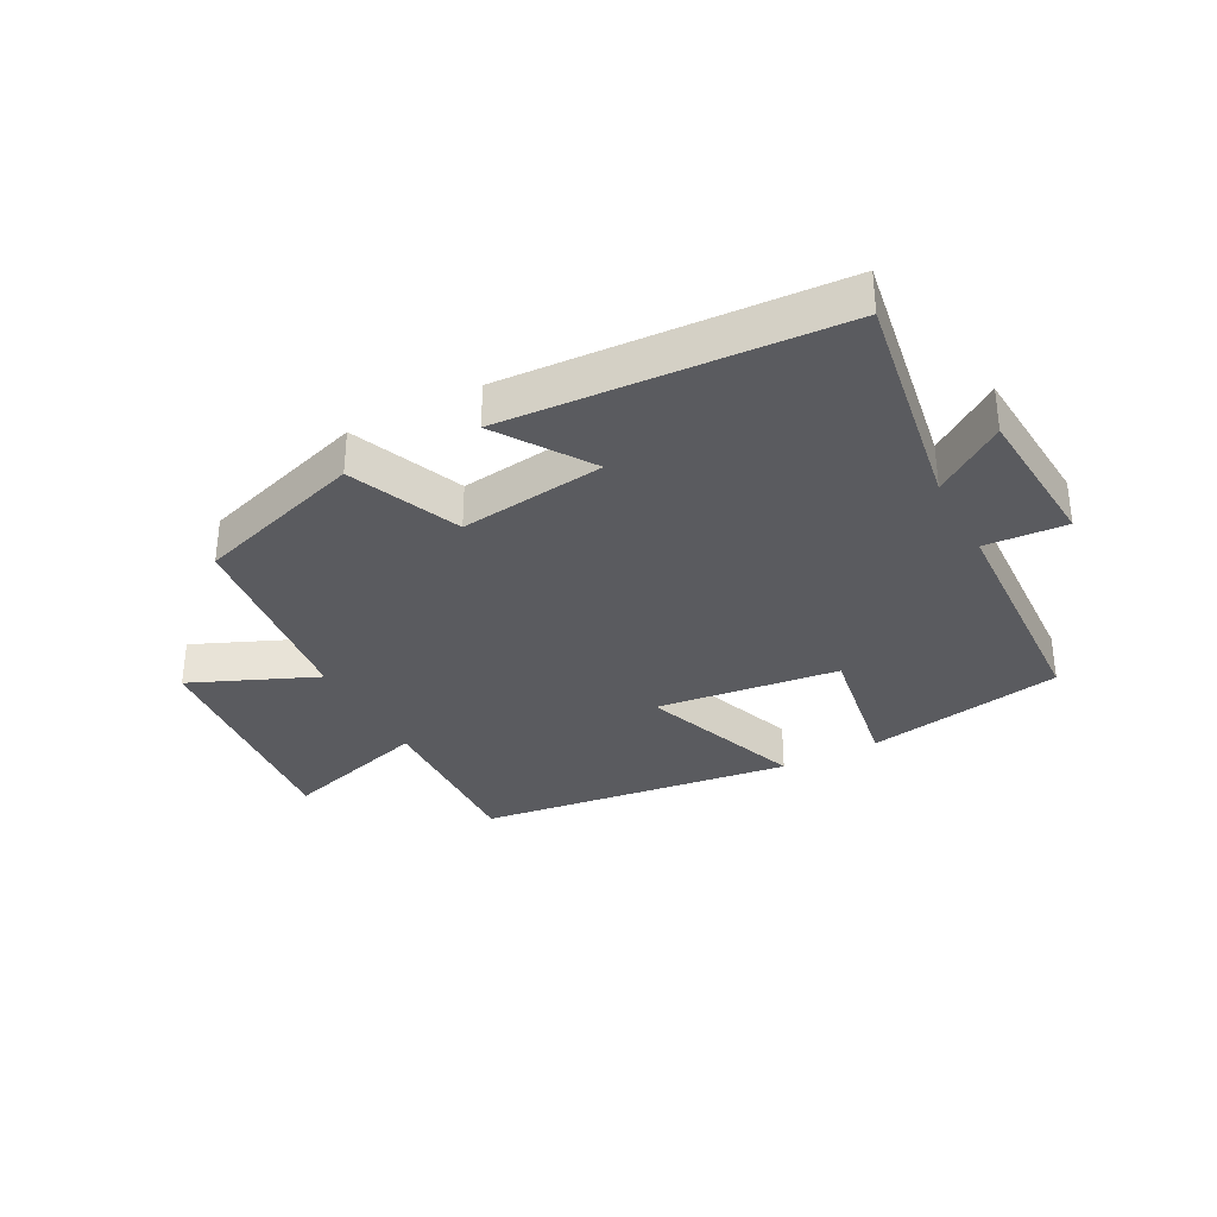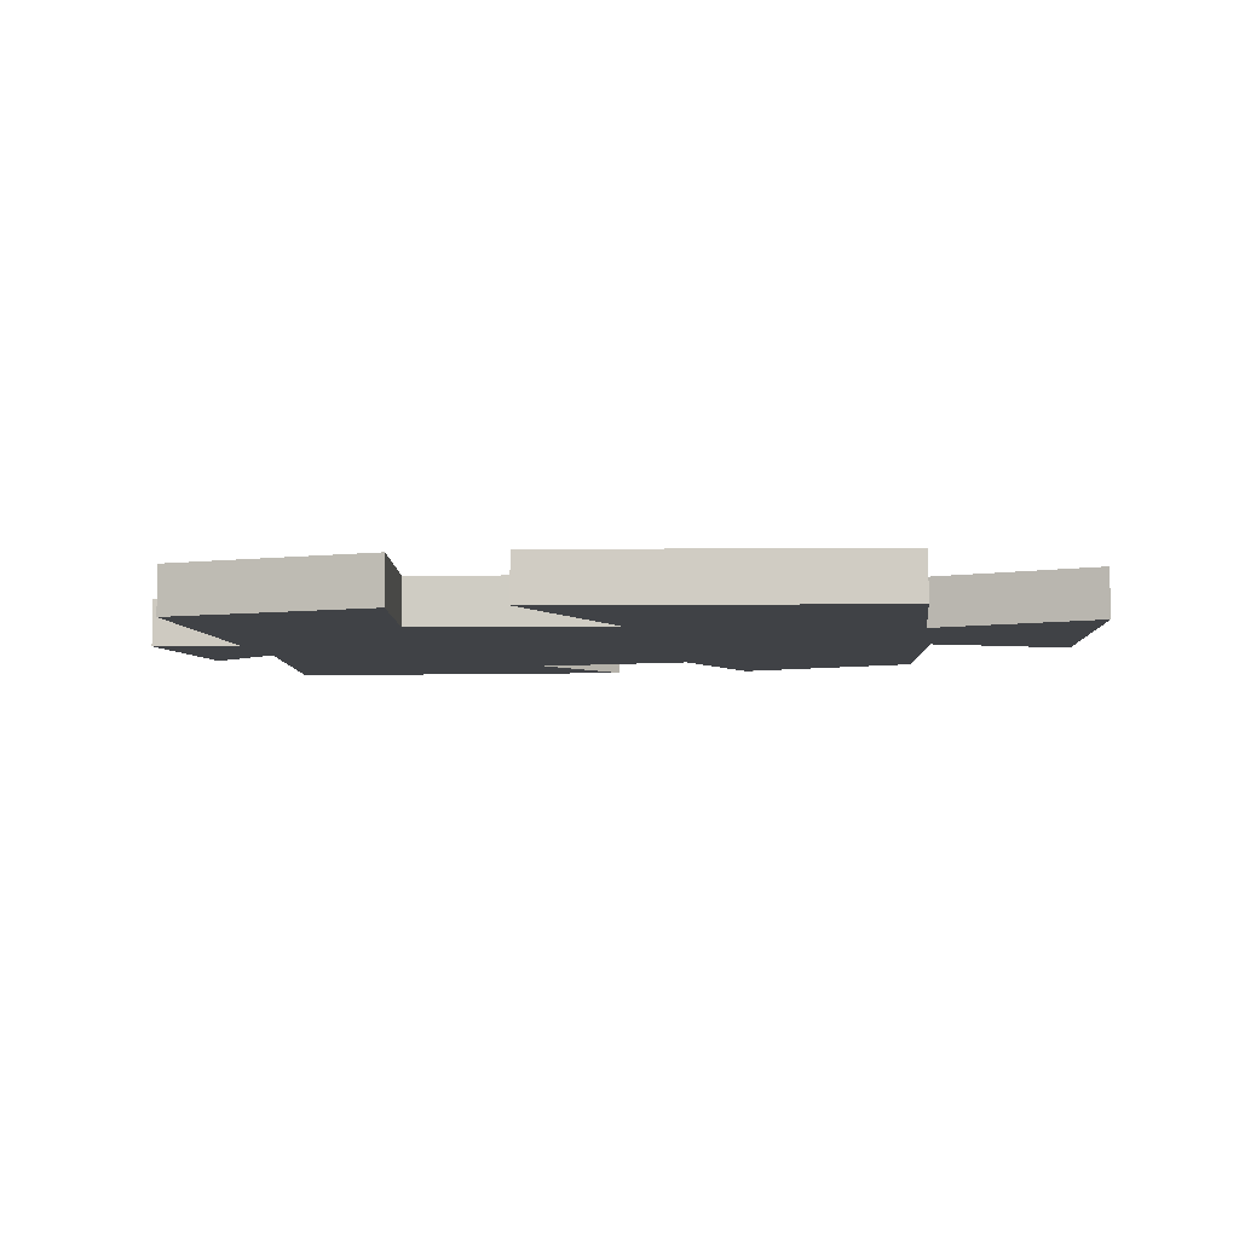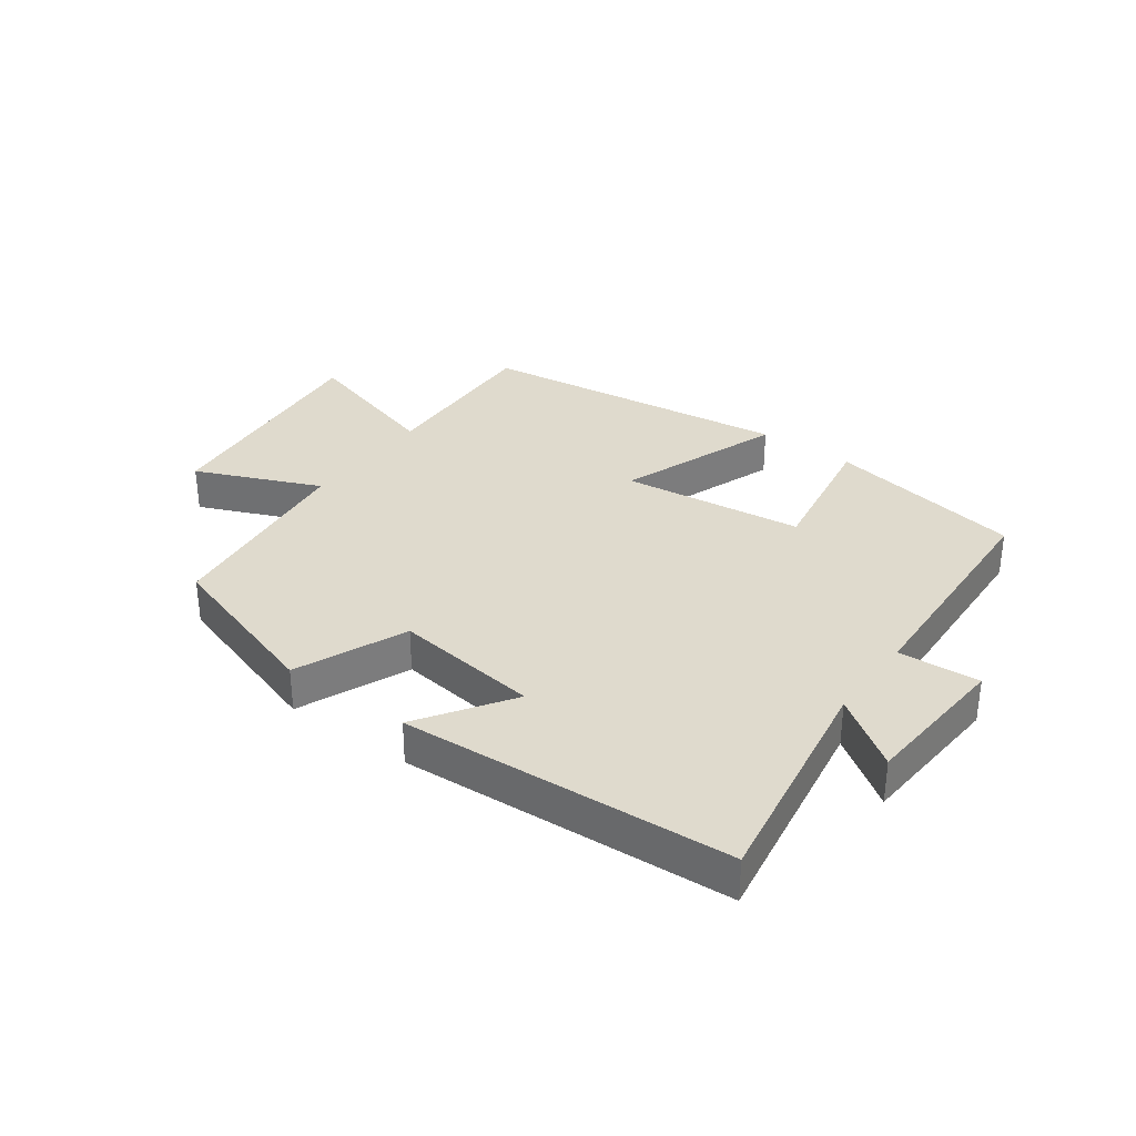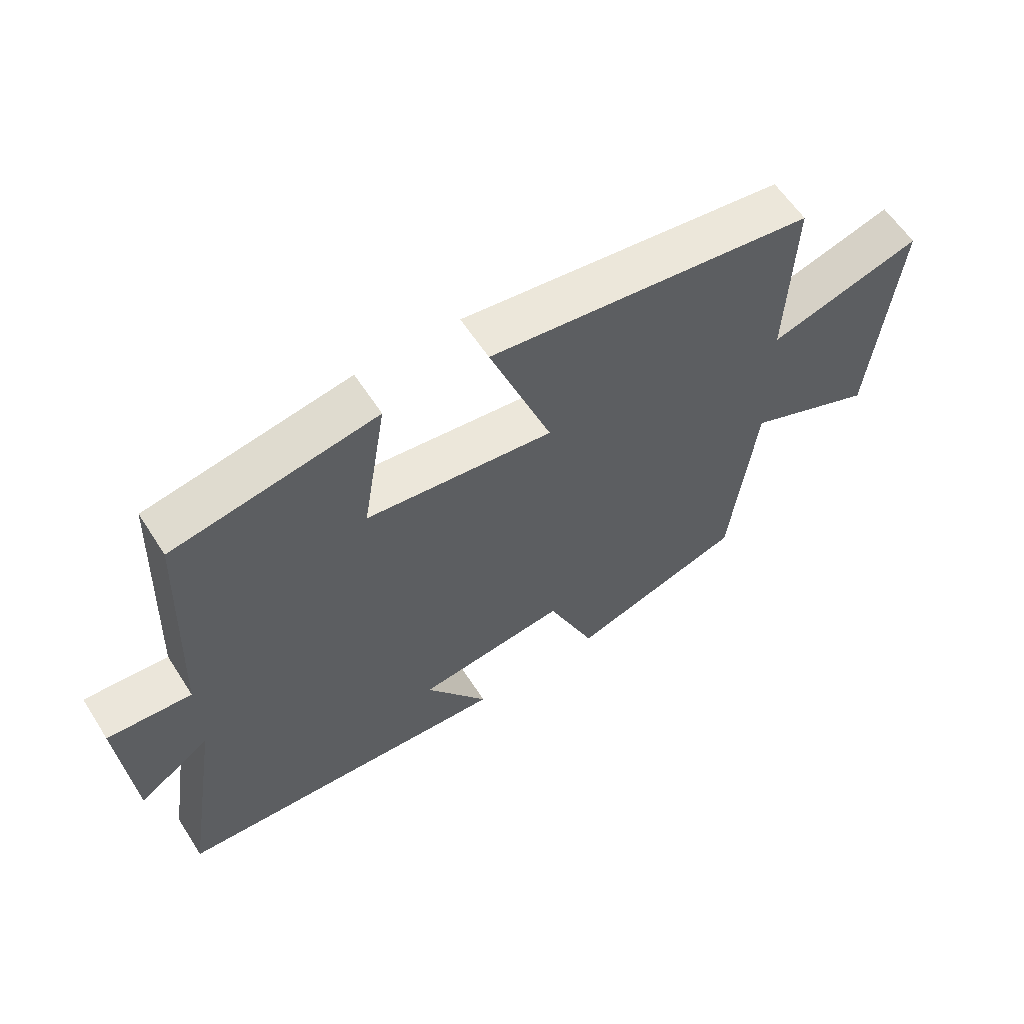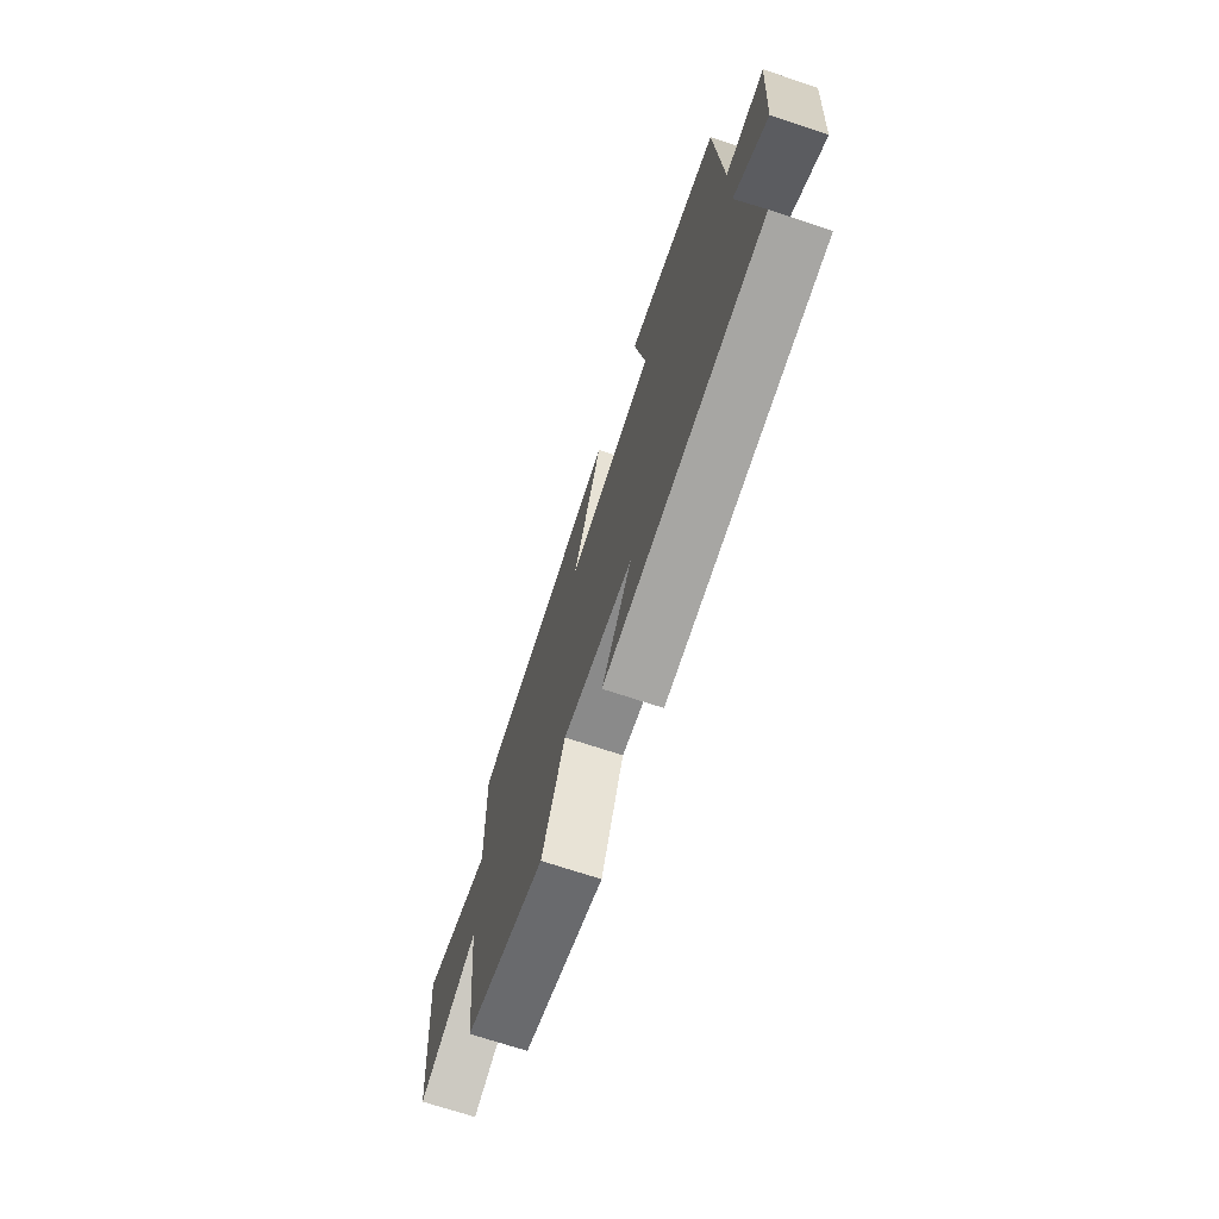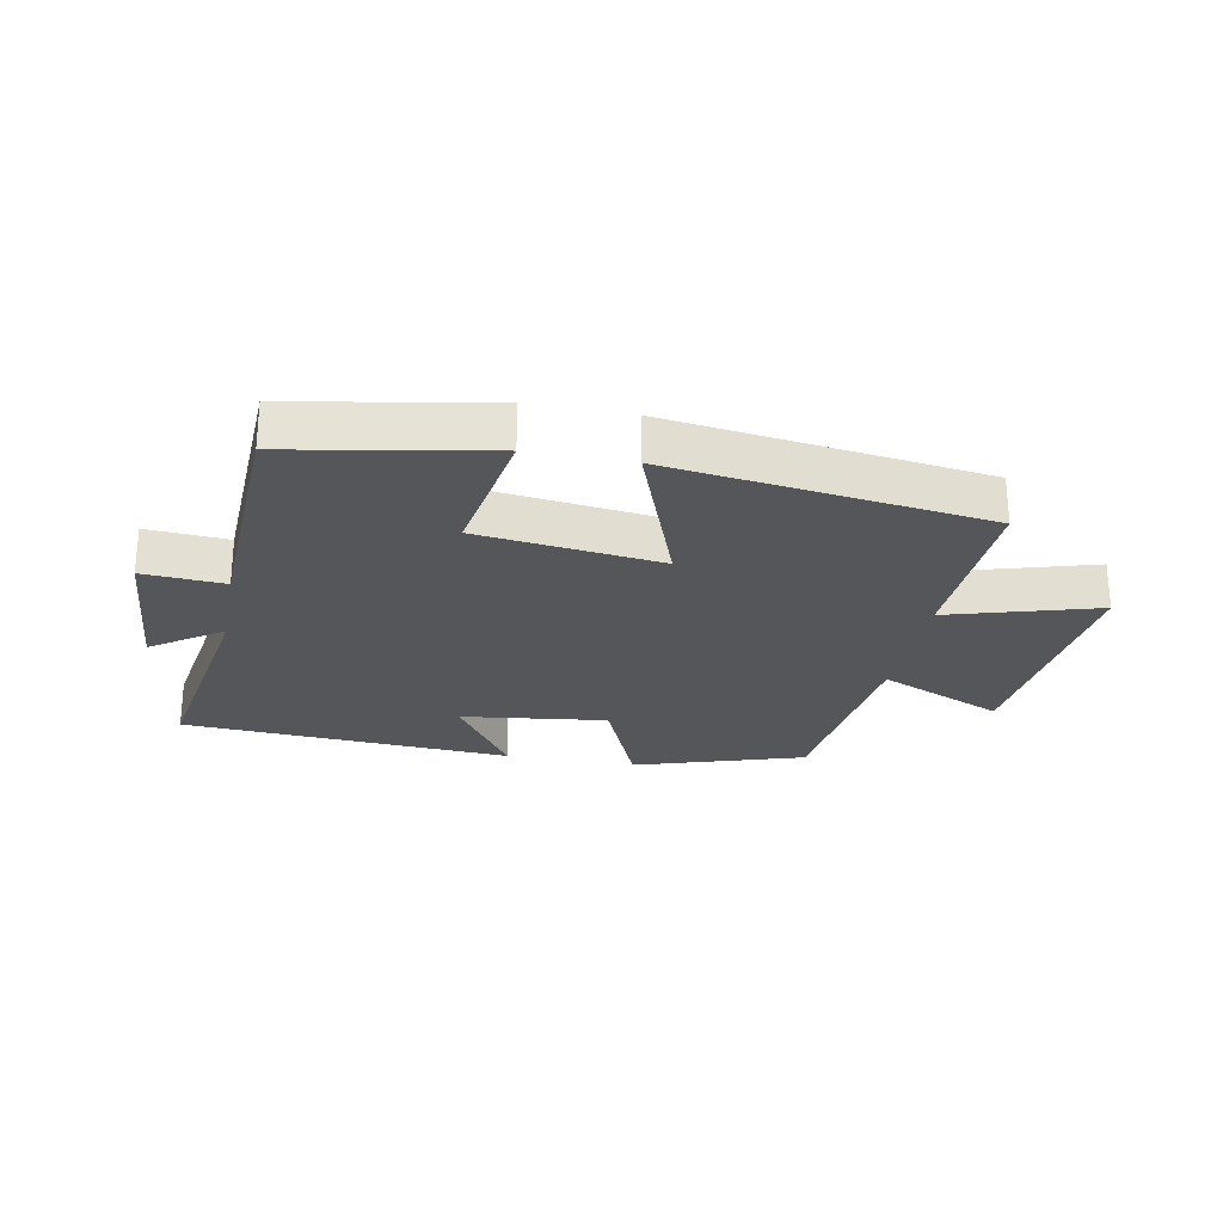
<metadata>
{"format":"obj","ext":"obj","renderer":"f3d","projection":"perspective","resolution":1024,"background":"white","views":[{"elev":-33.3,"azim":-152.0,"up":"+Y"},{"elev":-6.2,"azim":9.1,"up":"+Y"},{"elev":32.9,"azim":-143.9,"up":"+Y"},{"elev":59.8,"azim":-32.6,"up":"+Z"},{"elev":-70.6,"azim":-108.4,"up":"+Z"},{"elev":-25.9,"azim":-10.9,"up":"+Y"}]}
</metadata>
<code>
v 0.51 0.07 0.433
v 0.5 0.07 0.147
v 0.741 0.07 0.218
v 0.703 0.07 -0.17
v 0.5 0.07 -0.083
v 0.461 0.07 -0.413
v 0.187 0.07 -0.5
v 0.111 0.07 -0.321
v -0.125 0.07 -0.351
v -0.025 0.07 -0.5
v -0.56 0.07 -0.467
v -0.5 0.07 -0.1
v -0.614 0.07 -0.179
v -0.632 0.07 0.065
v -0.5 0.07 0.056
v -0.483 0.07 0.442
v -0.163 0.07 0.5
v -0.201 0.07 0.27
v 0.095 0.07 0.234
v -0.003 0.07 0.5
v 0.51 0 0.433
v 0.5 0 0.147
v 0.741 0 0.218
v 0.703 0 -0.17
v 0.5 0 -0.083
v 0.461 0 -0.413
v 0.187 0 -0.5
v 0.111 0 -0.321
v -0.125 0 -0.351
v -0.025 0 -0.5
v -0.56 0 -0.467
v -0.5 0 -0.1
v -0.614 0 -0.179
v -0.632 0 0.065
v -0.5 0 0.056
v -0.483 0 0.442
v -0.163 0 0.5
v -0.201 0 0.27
v 0.095 0 0.234
v -0.003 0 0.5
f 19 20 1 2
f 18 19 2
f 15 16 17 18
f 15 18 2
f 12 13 14 15
f 12 15 2
f 9 10 11 12
f 8 9 12 2
f 5 6 7 8
f 5 8 2 3
f 3 4 5
f 22 21 40 39
f 22 39 38
f 38 37 36 35
f 22 38 35
f 35 34 33 32
f 22 35 32
f 32 31 30 29
f 22 32 29 28
f 28 27 26 25
f 23 22 28 25
f 25 24 23
f 1 21 22 2
f 2 22 23 3
f 3 23 24 4
f 4 24 25 5
f 5 25 26 6
f 6 26 27 7
f 7 27 28 8
f 8 28 29 9
f 9 29 30 10
f 10 30 31 11
f 11 31 32 12
f 12 32 33 13
f 13 33 34 14
f 14 34 35 15
f 15 35 36 16
f 16 36 37 17
f 17 37 38 18
f 18 38 39 19
f 19 39 40 20
f 20 40 21 1

</code>
